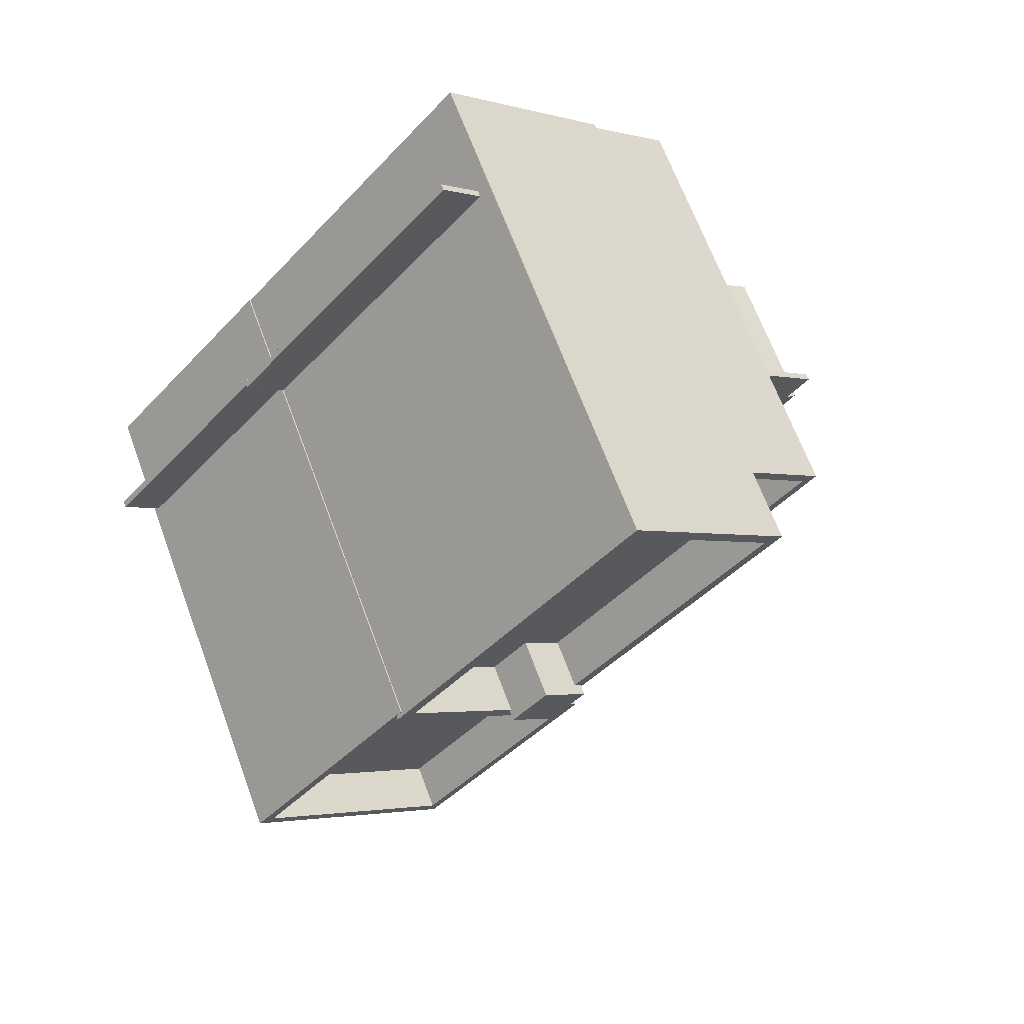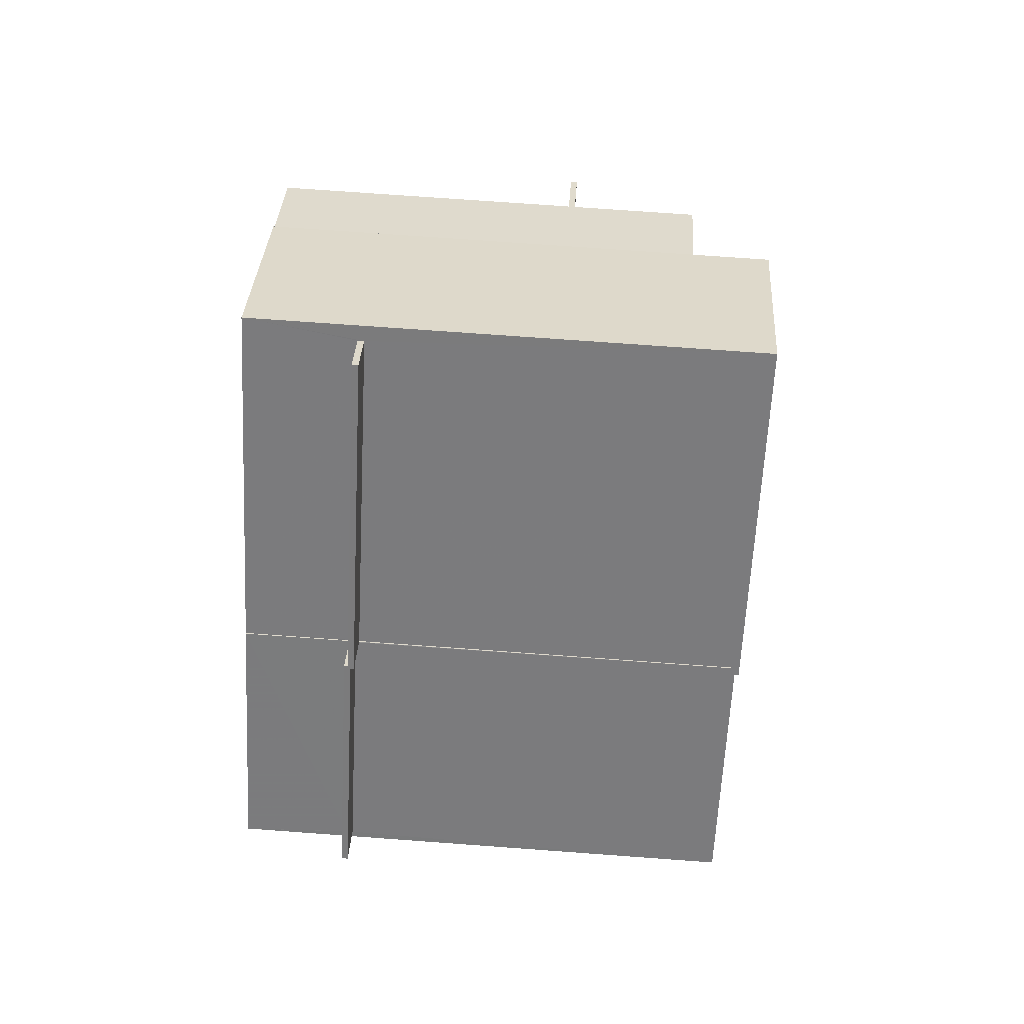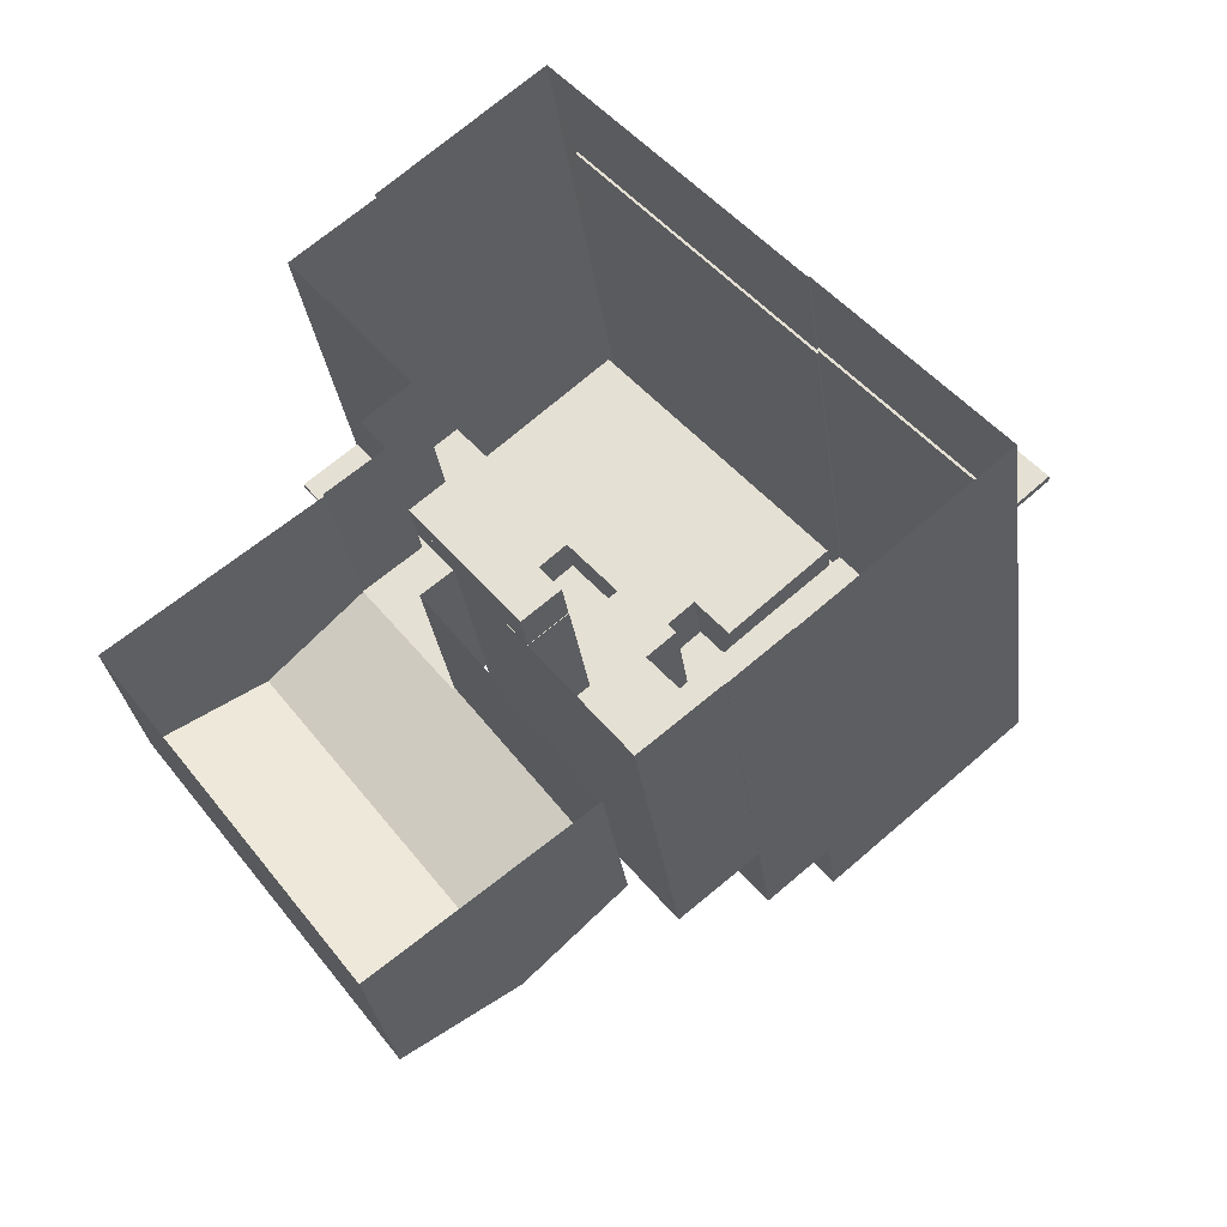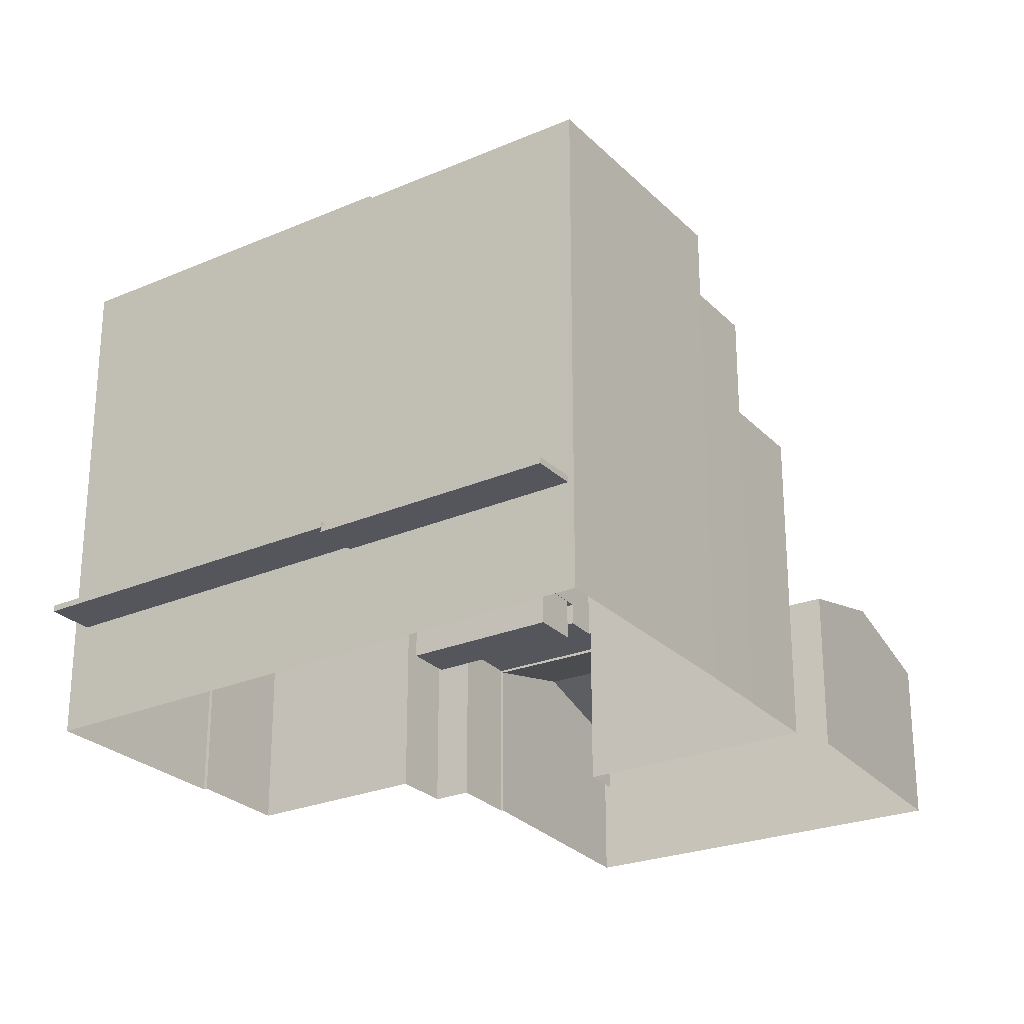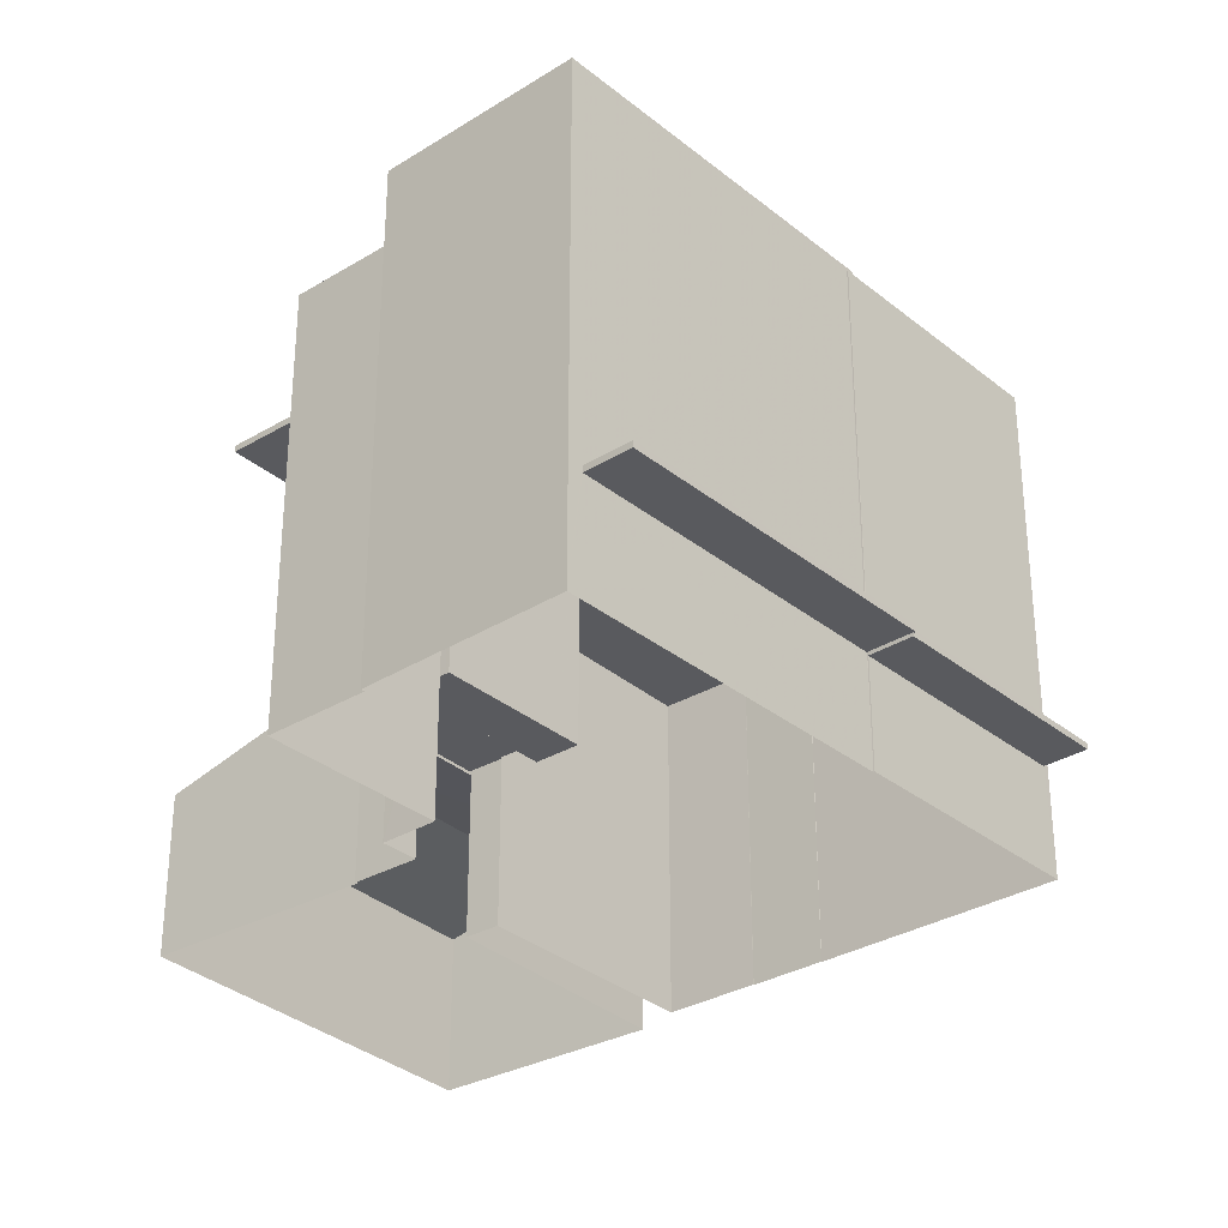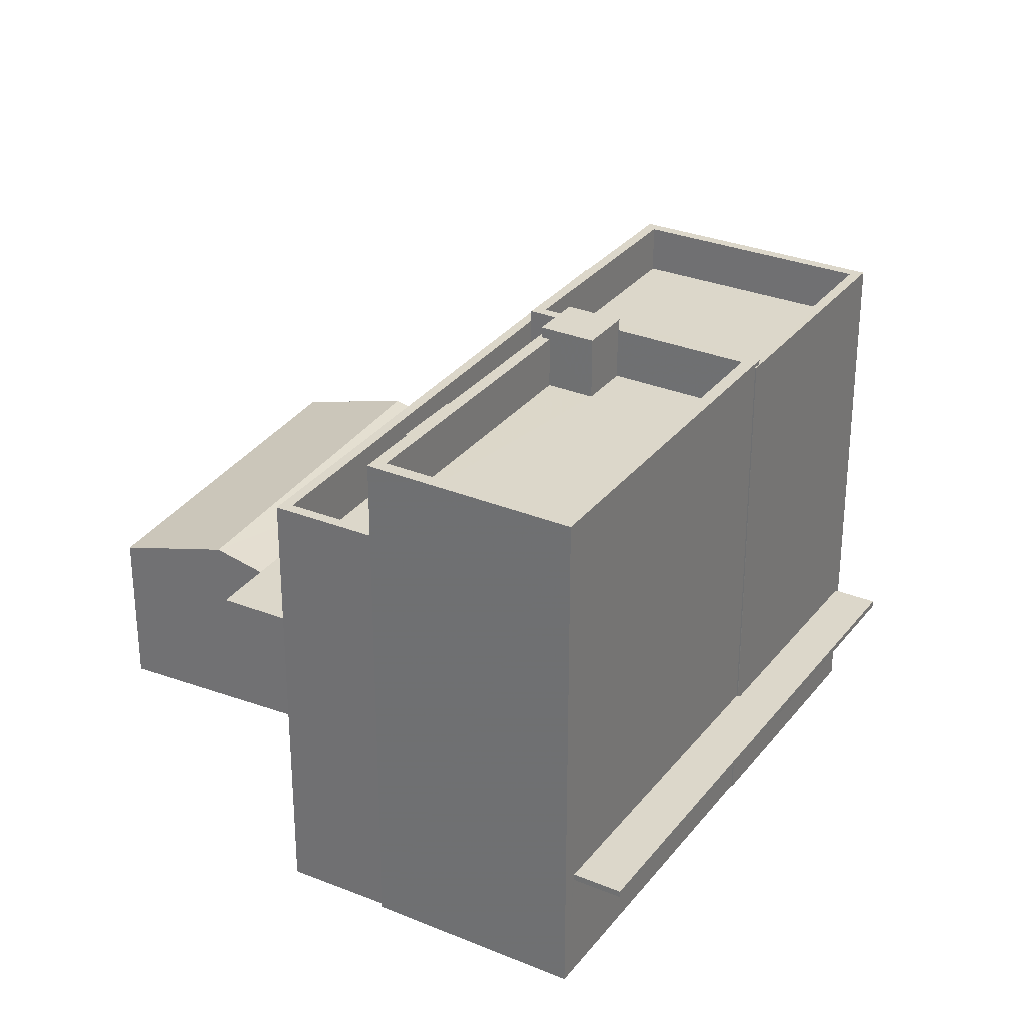
<metadata>
{"format":"obj","ext":"obj","renderer":"f3d","projection":"perspective","resolution":1024,"background":"white","views":[{"elev":65.6,"azim":-20.2,"up":"+Y"},{"elev":72.2,"azim":-85.8,"up":"+Y"},{"elev":-30.1,"azim":-172.6,"up":"+Y"},{"elev":-26.3,"azim":-96.6,"up":"+Z"},{"elev":-31.7,"azim":-179.5,"up":"+Z"},{"elev":30.4,"azim":169.8,"up":"+Z"}]}
</metadata>
<code>
v 1.25e+04 -1.57e+04 20.93
v 1.25e+04 -1.571e+04 20.94
v 1.25e+04 -1.571e+04 20.93
v 1.251e+04 -1.571e+04 20.94
v 1.249e+04 -1.57e+04 20.93
v 1.249e+04 -1.57e+04 20.93
v 1.249e+04 -1.57e+04 20.93
v 1.249e+04 -1.571e+04 20.93
v 1.249e+04 -1.571e+04 20.93
v 1.25e+04 -1.569e+04 20.93
v 1.25e+04 -1.569e+04 20.93
v 1.25e+04 -1.569e+04 20.93
v 1.25e+04 -1.571e+04 20.93
v 1.25e+04 -1.571e+04 20.93
v 1.25e+04 -1.57e+04 20.93
v 1.25e+04 -1.57e+04 20.93
v 1.25e+04 -1.57e+04 20.93
v 1.25e+04 -1.57e+04 20.93
v 1.251e+04 -1.57e+04 20.93
v 1.25e+04 -1.571e+04 20.93
v 1.25e+04 -1.57e+04 20.93
v 1.25e+04 -1.57e+04 20.93
v 1.249e+04 -1.57e+04 23.54
v 1.25e+04 -1.569e+04 23.54
v 1.25e+04 -1.569e+04 23.54
v 1.249e+04 -1.57e+04 23.54
v 1.249e+04 -1.57e+04 23.54
v 1.249e+04 -1.57e+04 23.54
v 1.249e+04 -1.57e+04 23.45
v 1.249e+04 -1.57e+04 23.45
v 1.249e+04 -1.57e+04 23.45
v 1.249e+04 -1.57e+04 23.45
v 1.249e+04 -1.57e+04 23.45
v 1.249e+04 -1.57e+04 23.45
v 1.251e+04 -1.57e+04 28
v 1.251e+04 -1.57e+04 28
v 1.25e+04 -1.57e+04 28
v 1.25e+04 -1.57e+04 28
v 1.249e+04 -1.57e+04 23.69
v 1.25e+04 -1.569e+04 23.69
v 1.249e+04 -1.57e+04 23.69
v 1.249e+04 -1.57e+04 23.69
v 1.249e+04 -1.57e+04 23.69
v 1.25e+04 -1.569e+04 23.69
v 1.249e+04 -1.57e+04 23.6
v 1.249e+04 -1.57e+04 23.6
v 1.249e+04 -1.57e+04 23.6
v 1.249e+04 -1.57e+04 23.6
v 1.249e+04 -1.57e+04 32.78
v 1.249e+04 -1.57e+04 32.78
v 1.249e+04 -1.57e+04 32.78
v 1.25e+04 -1.57e+04 32.78
v 1.25e+04 -1.57e+04 32.78
v 1.25e+04 -1.57e+04 32.78
v 1.249e+04 -1.57e+04 32.78
v 1.25e+04 -1.57e+04 32.78
v 1.249e+04 -1.57e+04 32.78
v 1.25e+04 -1.57e+04 32.78
v 1.249e+04 -1.571e+04 32.78
v 1.249e+04 -1.57e+04 32.78
v 1.249e+04 -1.571e+04 32.78
v 1.249e+04 -1.57e+04 31.68
v 1.249e+04 -1.57e+04 31.68
v 1.25e+04 -1.57e+04 31.68
v 1.25e+04 -1.57e+04 31.68
v 1.25e+04 -1.57e+04 31.68
v 1.25e+04 -1.57e+04 31.68
v 1.249e+04 -1.571e+04 31.68
v 1.25e+04 -1.57e+04 24.86
v 1.25e+04 -1.57e+04 24.86
v 1.25e+04 -1.57e+04 24.86
v 1.25e+04 -1.57e+04 24.86
v 1.25e+04 -1.57e+04 24.86
v 1.25e+04 -1.57e+04 24.86
v 1.25e+04 -1.57e+04 24.86
v 1.25e+04 -1.57e+04 24.86
v 1.25e+04 -1.57e+04 24.86
v 1.25e+04 -1.57e+04 25.38
v 1.25e+04 -1.57e+04 25.38
v 1.25e+04 -1.57e+04 25.38
v 1.25e+04 -1.57e+04 25.38
v 1.25e+04 -1.57e+04 25.38
v 1.25e+04 -1.57e+04 25.38
v 1.25e+04 -1.57e+04 25.38
v 1.25e+04 -1.57e+04 25.38
v 1.25e+04 -1.57e+04 24.38
v 1.25e+04 -1.57e+04 24.38
v 1.25e+04 -1.57e+04 24.38
v 1.25e+04 -1.57e+04 24.38
v 1.25e+04 -1.57e+04 24.38
v 1.25e+04 -1.57e+04 24.38
v 1.25e+04 -1.57e+04 24.38
v 1.25e+04 -1.57e+04 28.65
v 1.25e+04 -1.571e+04 28.65
v 1.25e+04 -1.57e+04 28.65
v 1.25e+04 -1.571e+04 28.65
v 1.25e+04 -1.571e+04 31.09
v 1.249e+04 -1.571e+04 31.09
v 1.25e+04 -1.571e+04 31.09
v 1.25e+04 -1.569e+04 31.09
v 1.251e+04 -1.57e+04 31.09
v 1.25e+04 -1.569e+04 31.09
v 1.25e+04 -1.571e+04 31.09
v 1.251e+04 -1.57e+04 31.09
v 1.25e+04 -1.57e+04 29.79
v 1.251e+04 -1.57e+04 29.79
v 1.25e+04 -1.57e+04 29.79
v 1.25e+04 -1.57e+04 29.79
v 1.25e+04 -1.569e+04 29.79
v 1.25e+04 -1.57e+04 29.79
v 1.25e+04 -1.57e+04 29.79
v 1.25e+04 -1.57e+04 29.79
v 1.25e+04 -1.57e+04 29.79
v 1.25e+04 -1.571e+04 29.79
v 1.25e+04 -1.57e+04 29.79
v 1.25e+04 -1.571e+04 29.79
v 1.251e+04 -1.57e+04 28.15
v 1.25e+04 -1.57e+04 28.15
v 1.251e+04 -1.57e+04 28.15
v 1.25e+04 -1.57e+04 28.15
v 1.25e+04 -1.57e+04 30.76
v 1.25e+04 -1.57e+04 30.76
v 1.25e+04 -1.57e+04 30.76
v 1.25e+04 -1.57e+04 30.76
v 1.25e+04 -1.57e+04 24.8
v 1.25e+04 -1.57e+04 24.79
v 1.251e+04 -1.57e+04 25.5
v 1.25e+04 -1.571e+04 24.77
v 1.25e+04 -1.57e+04 24.77
v 1.251e+04 -1.571e+04 24.77
v 1.25e+04 -1.571e+04 25.5
v 1.25e+04 -1.571e+04 24.77
v 1.25e+04 -1.57e+04 32.88
v 1.25e+04 -1.569e+04 32.88
v 1.25e+04 -1.57e+04 32.88
v 1.25e+04 -1.569e+04 32.88
v 1.25e+04 -1.57e+04 32.88
v 1.25e+04 -1.57e+04 32.88
v 1.25e+04 -1.57e+04 32.88
v 1.249e+04 -1.57e+04 31.68
v 1.25e+04 -1.57e+04 31.68
v 1.25e+04 -1.569e+04 31.68
v 1.25e+04 -1.569e+04 31.68
v 1.25e+04 -1.57e+04 31.68
v 1.25e+04 -1.57e+04 31.68
v 1.25e+04 -1.569e+04 32.88
v 1.25e+04 -1.57e+04 32.88
v 1.249e+04 -1.57e+04 32.88
v 1.249e+04 -1.57e+04 32.88
v 1.25e+04 -1.57e+04 32.88
v 1.25e+04 -1.569e+04 32.88
v 1.25e+04 -1.57e+04 33.13
v 1.25e+04 -1.57e+04 33.13
v 1.25e+04 -1.57e+04 33.13
v 1.25e+04 -1.57e+04 33.13
v 1.25e+04 -1.57e+04 24.77
v 1.25e+04 -1.57e+04 28.15
v 1.25e+04 -1.57e+04 28
f 1 2 3
f 1 4 2
f 5 6 7
f 8 6 9
f 10 11 12
f 11 5 12
f 13 9 14
f 15 16 17
f 4 1 16
f 18 11 19
f 20 14 21
f 17 18 22
f 16 1 21
f 9 6 5
f 18 5 11
f 14 9 21
f 21 17 16
f 21 18 17
f 9 5 21
f 21 5 18
f 23 24 25
f 25 26 23
f 27 24 23
f 28 27 23
f 29 30 31
f 31 30 32
f 29 33 30
f 32 30 34
f 35 36 37
f 38 35 37
f 39 40 41
f 42 41 43
f 43 41 44
f 41 40 44
f 45 46 47
f 45 48 46
f 49 50 51
f 52 53 54
f 51 50 55
f 56 51 57
f 58 53 52
f 53 59 54
f 59 60 55
f 53 61 59
f 60 59 61
f 51 60 57
f 51 55 60
f 62 63 64
f 65 66 67
f 66 64 68
f 67 66 68
f 64 63 68
f 69 70 71
f 71 72 69
f 73 70 69
f 74 73 69
f 75 76 77
f 78 79 80
f 80 79 81
f 82 83 84
f 85 82 84
f 79 83 81
f 84 83 79
f 86 87 88
f 88 87 89
f 90 91 89
f 90 92 91
f 87 90 89
f 93 94 95
f 93 96 94
f 97 98 99
f 100 101 102
f 98 103 99
f 102 101 104
f 101 103 104
f 99 103 101
f 105 106 107
f 107 106 108
f 108 109 110
f 108 106 109
f 108 110 111
f 110 112 111
f 105 107 113
f 105 113 114
f 114 115 116
f 111 112 115
f 113 111 115
f 113 115 114
f 117 118 119
f 117 120 118
f 121 122 123
f 124 121 123
f 125 126 127
f 126 128 127
f 129 128 126
f 130 131 132
f 127 131 130
f 131 127 128
f 133 134 135
f 134 133 136
f 137 138 139
f 138 136 133
f 138 133 139
f 140 141 142
f 142 141 143
f 140 144 141
f 143 141 145
f 136 146 134
f 147 138 137
f 147 148 138
f 146 148 149
f 150 149 147
f 134 146 151
f 149 151 146
f 149 148 147
f 152 153 154
f 152 155 153
f 27 28 46
f 27 46 43
f 46 42 43
f 46 48 42
f 24 43 44
f 24 27 43
f 40 24 44
f 40 25 24
f 34 47 32
f 34 45 47
f 47 28 32
f 32 28 31
f 47 46 28
f 31 28 23
f 31 26 29
f 31 23 26
f 50 41 42
f 55 50 42
f 30 7 34
f 55 45 6
f 34 7 6
f 45 42 48
f 45 34 6
f 55 42 45
f 8 59 55
f 6 8 55
f 33 5 7
f 30 33 7
f 8 9 98
f 8 98 59
f 59 97 54
f 116 115 97
f 97 115 54
f 98 97 59
f 41 50 49
f 39 41 49
f 52 54 115
f 112 52 115
f 53 67 68
f 61 53 68
f 60 61 68
f 63 60 68
f 57 63 62
f 57 60 63
f 58 67 53
f 58 65 67
f 64 57 62
f 64 56 57
f 15 17 71
f 70 15 71
f 125 73 126
f 73 125 70
f 16 15 156
f 156 15 70
f 156 70 125
f 126 73 129
f 1 129 21
f 21 129 74
f 129 73 74
f 76 90 77
f 76 92 90
f 87 77 90
f 87 75 77
f 81 83 71
f 83 72 71
f 22 81 71
f 17 22 71
f 80 81 22
f 18 80 22
f 78 91 79
f 78 89 91
f 76 91 92
f 91 76 79
f 87 86 75
f 84 79 75
f 86 84 75
f 75 79 76
f 85 84 86
f 88 85 86
f 69 95 74
f 21 74 20
f 20 74 94
f 74 95 94
f 96 14 20
f 94 96 20
f 72 83 69
f 69 83 95
f 93 95 157
f 83 82 158
f 157 95 158
f 95 83 158
f 19 104 35
f 80 18 19
f 104 103 93
f 96 103 13
f 96 13 14
f 88 89 78
f 82 85 158
f 88 78 85
f 78 80 38
f 120 93 157
f 93 103 96
f 85 38 158
f 117 104 120
f 80 35 38
f 35 104 117
f 19 35 80
f 120 104 93
f 85 78 38
f 98 9 13
f 103 98 13
f 19 102 104
f 19 11 102
f 158 38 120
f 157 158 120
f 100 109 106
f 101 100 106
f 106 105 101
f 105 114 99
f 105 99 101
f 97 99 114
f 116 97 114
f 36 118 37
f 36 119 118
f 120 37 118
f 120 38 37
f 117 119 36
f 35 117 36
f 113 124 123
f 113 107 124
f 122 113 123
f 122 111 113
f 111 122 121
f 108 111 121
f 107 108 121
f 124 107 121
f 156 127 130
f 156 125 127
f 131 128 132
f 128 3 2
f 132 128 2
f 3 128 129
f 1 3 129
f 156 130 4
f 16 156 4
f 130 2 4
f 130 132 2
f 65 58 66
f 58 138 66
f 52 112 110
f 52 136 138
f 10 102 11
f 138 58 52
f 136 102 10
f 110 109 100
f 100 102 136
f 110 136 52
f 136 110 100
f 5 33 29
f 12 5 25
f 51 148 49
f 12 40 146
f 49 148 146
f 40 39 49
f 25 29 26
f 12 25 40
f 25 5 29
f 40 49 146
f 10 146 136
f 10 12 146
f 64 66 56
f 51 56 148
f 148 56 138
f 56 66 138
f 151 142 143
f 134 151 143
f 145 134 143
f 145 135 134
f 144 140 149
f 150 144 149
f 151 140 142
f 151 149 140
f 154 153 137
f 154 137 139
f 153 147 137
f 150 155 141
f 141 144 150
f 153 155 150
f 147 153 150
f 145 141 135
f 133 135 152
f 152 135 155
f 135 141 155
f 139 152 154
f 139 133 152

</code>
